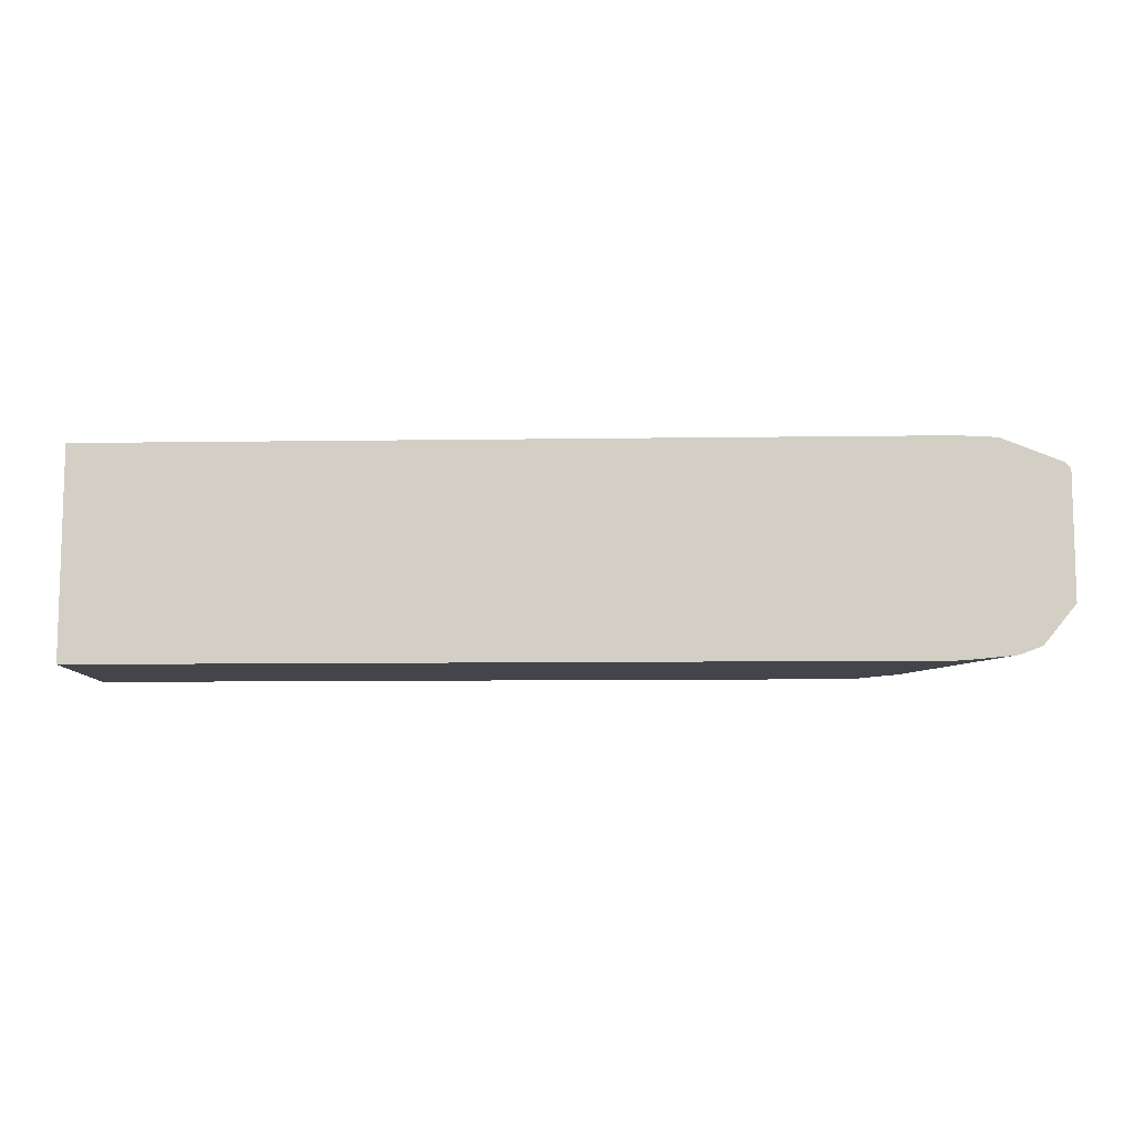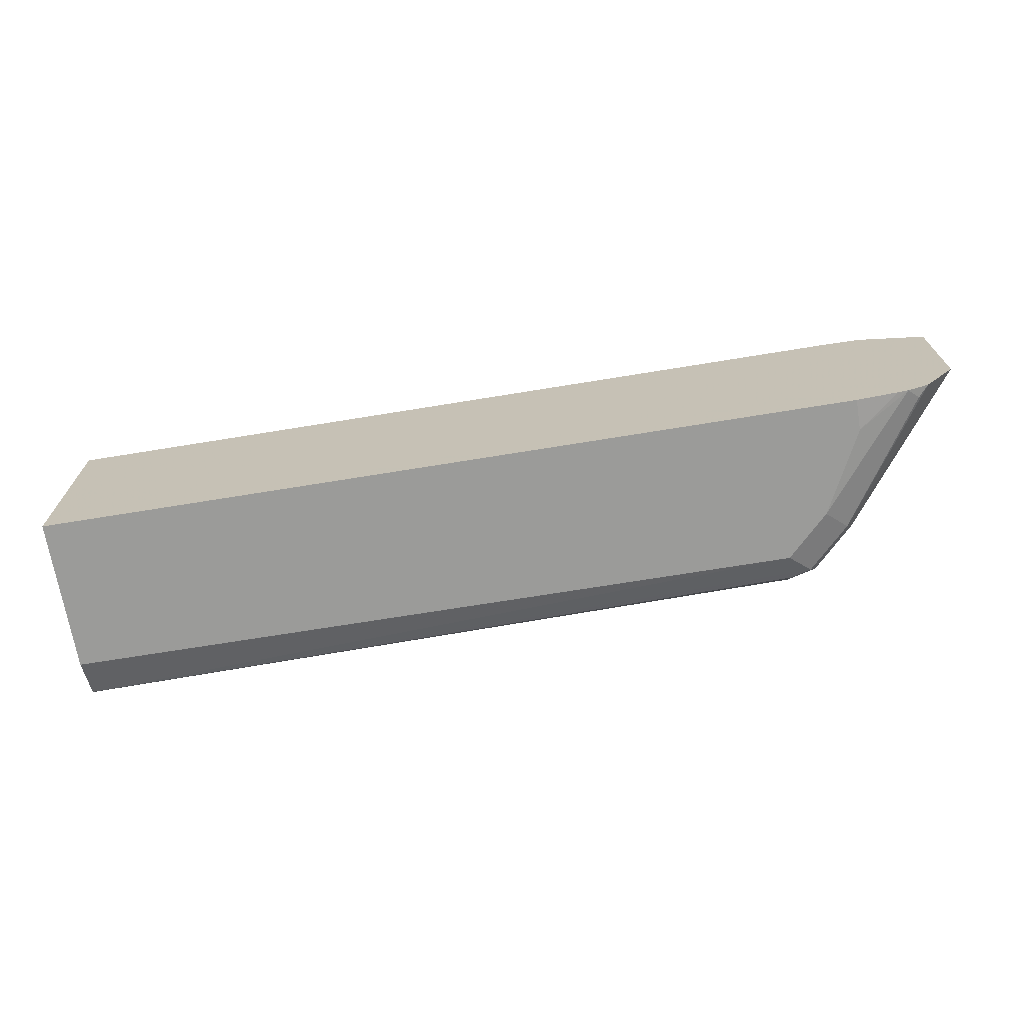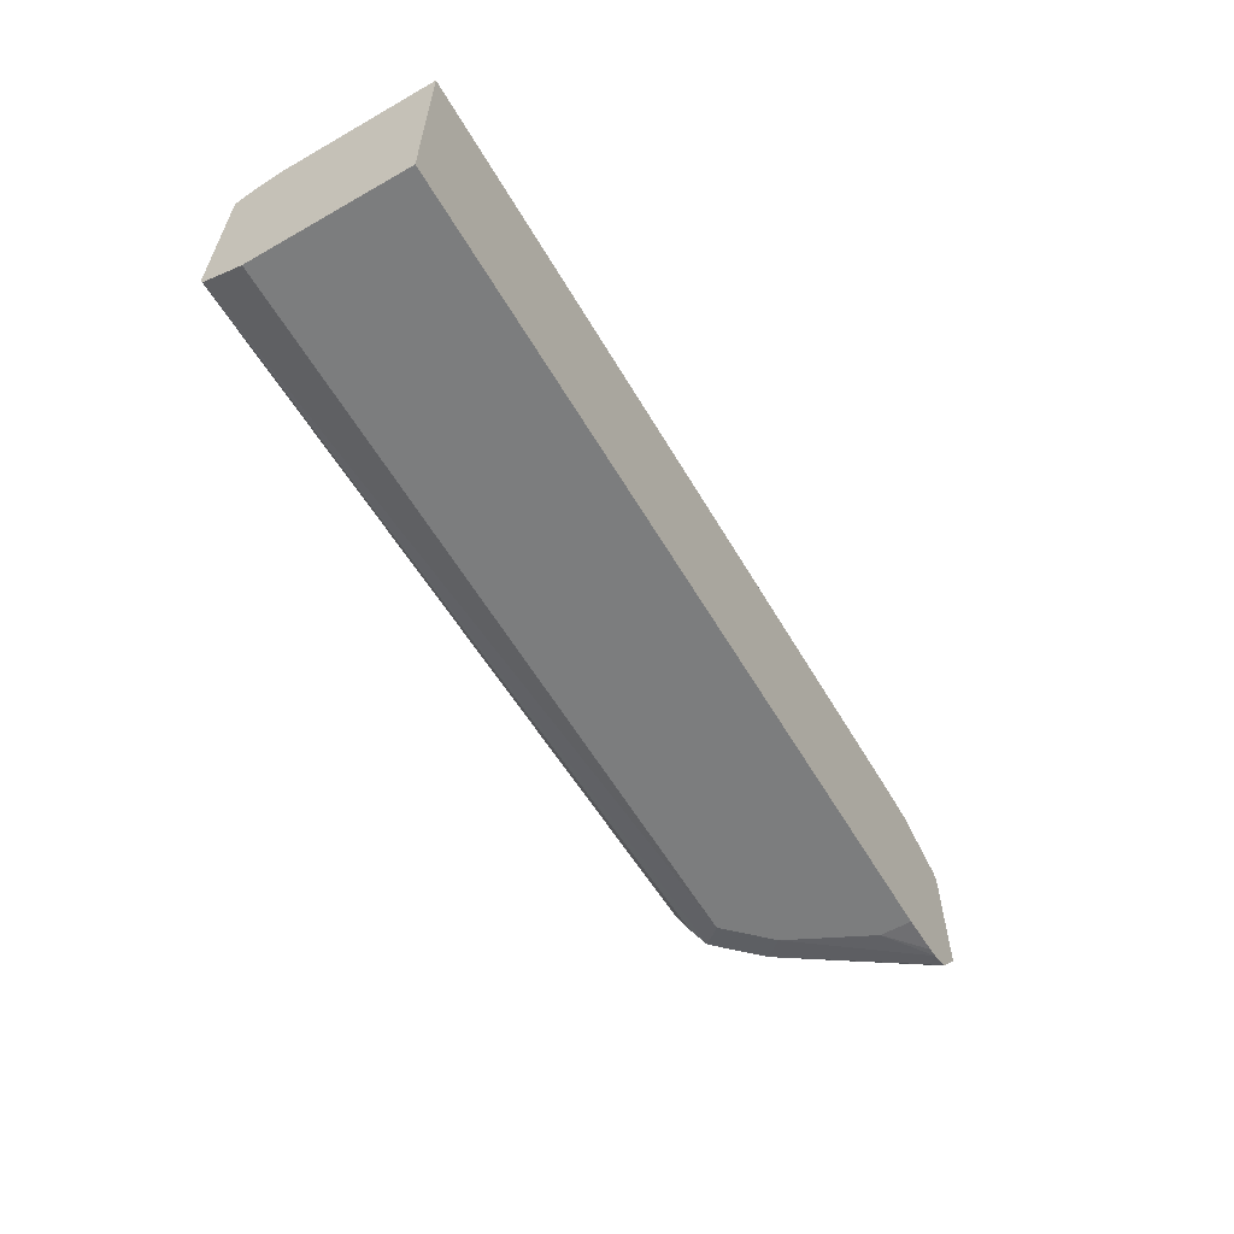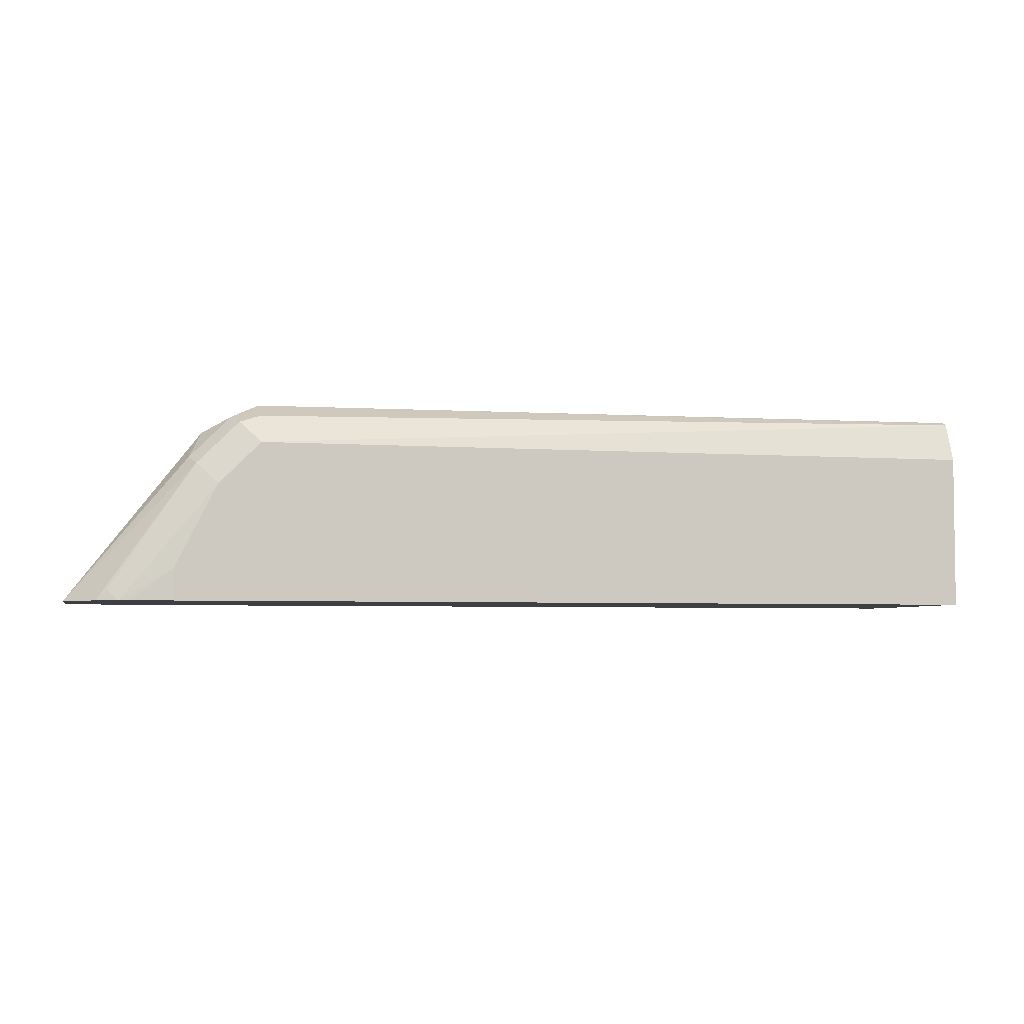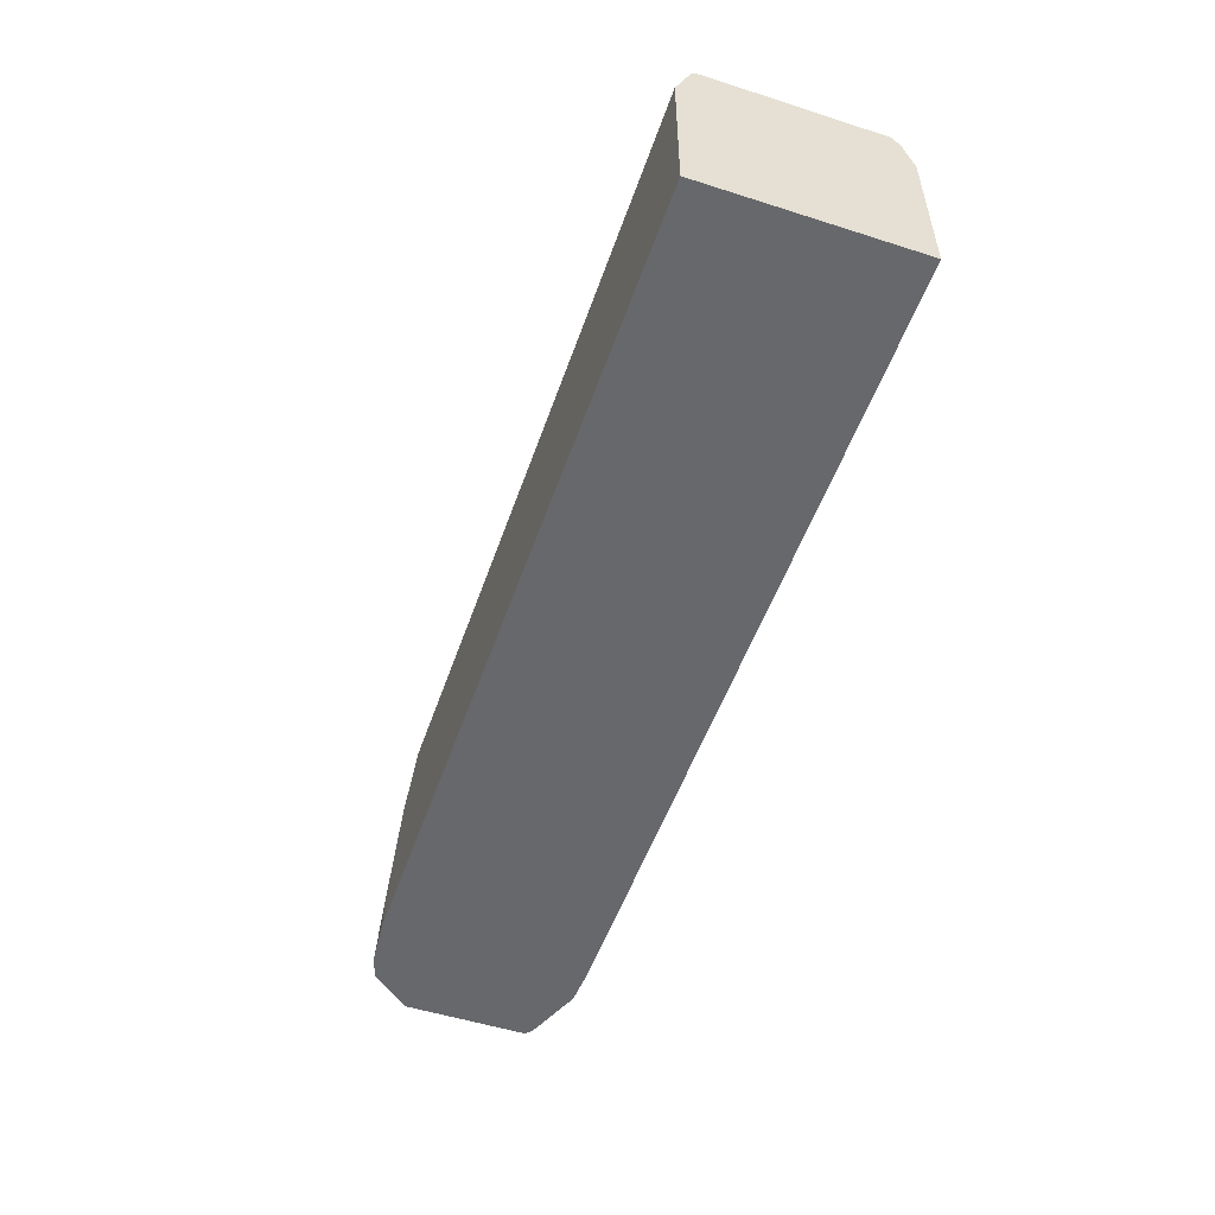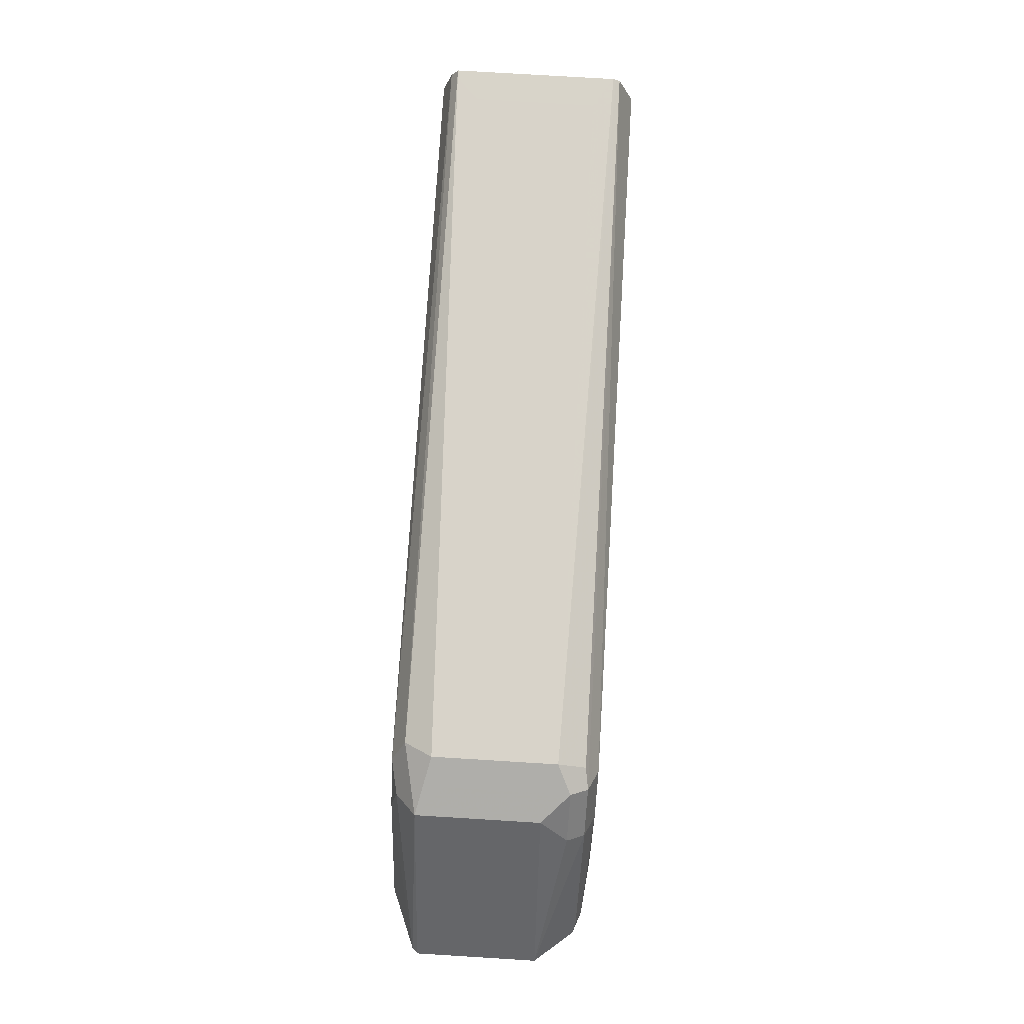
<metadata>
{"format":"obj","ext":"obj","renderer":"f3d","projection":"perspective","resolution":1024,"background":"white","views":[{"elev":-9.3,"azim":-177.8,"up":"+Y"},{"elev":-69.6,"azim":-170.7,"up":"+Y"},{"elev":-59.0,"azim":120.3,"up":"+Y"},{"elev":-4.3,"azim":-13.2,"up":"+Z"},{"elev":-52.4,"azim":71.0,"up":"+Z"},{"elev":75.7,"azim":-86.5,"up":"+Z"}]}
</metadata>
<code>
v -0.2714 -0.0504 -0.3487
v -0.2714 0.0336 -0.3487
v -0.2714 -0.0504 -0.2856
v -0.6048 -0.0504 -0.3487
v -0.2714 0.0336 -0.2856
v -0.6048 0.0336 -0.3487
v -0.2714 -0.0442 -0.2697
v -0.5712 -0.0504 -0.2856
v -0.6048 -0.0504 -0.336
v -0.6216 -0.04886 -0.3487
v -0.2714 0.02972 -0.2727
v -0.5712 0.0336 -0.2856
v -0.6208 0.03278 -0.3487
v -0.6048 0.0336 -0.336
v -0.2714 -0.04248 -0.2688
v -0.5712 -0.04479 -0.2744
v -0.5796 -0.0462 -0.2772
v -0.588 -0.0504 -0.3024
v -0.6257 -0.04836 -0.3487
v -0.2714 0.02681 -0.2683
v -0.5656 0.02799 -0.2744
v -0.588 0.0336 -0.3024
v -0.5852 0.0308 -0.2884
v -0.5796 0.0252 -0.2772
v -0.6448 0.02315 -0.3487
v -0.2714 -0.04153 -0.2684
v -0.5712 -0.0336 -0.2688
v -0.5824 -0.03919 -0.2744
v -0.5964 -0.0462 -0.294
v -0.63 -0.0462 -0.3444
v -0.6343 -0.04512 -0.3487
v -0.277 0.02496 -0.2683
v -0.2714 -0.04139 -0.2683
v -0.5712 0.01679 -0.2688
v -0.5936 0.02239 -0.28
v -0.647 0.02089 -0.3487
v -0.2847 -0.03312 -0.2683
v -0.5824 0.01119 -0.2744
v -0.5936 -0.028 -0.28
v -0.5992 -0.03919 -0.2912
v -0.647 -0.02951 -0.3487
v -0.2847 0.01728 -0.2683
f 20 37 33
f 20 21 34
f 20 42 37
f 13 22 14
f 21 24 34
f 20 32 42
f 22 25 23
f 20 34 32
f 19 30 31
f 15 27 16
f 18 29 30
f 17 40 29
f 17 28 40
f 17 27 28
f 16 27 17
f 15 26 27
f 23 35 24
f 18 30 19
f 23 25 35
f 39 41 40
f 25 36 35
f 13 25 22
f 35 41 39
f 35 36 41
f 34 35 38
f 32 34 42
f 29 31 30
f 29 41 31
f 29 40 41
f 28 39 40
f 28 35 39
f 28 38 35
f 27 42 34
f 27 37 42
f 27 33 37
f 27 38 28
f 27 34 38
f 26 33 27
f 24 35 34
f 12 24 21
f 1 11 20
f 12 22 23
f 1 41 36
f 1 31 41
f 1 19 31
f 1 10 19
f 1 4 10
f 1 9 4
f 1 18 9
f 1 36 25
f 1 8 18
f 1 7 3
f 1 15 7
f 1 26 15
f 1 33 26
f 1 20 33
f 1 2 5
f 12 23 24
f 1 3 8
f 1 25 13
f 1 5 11
f 1 6 2
f 1 13 6
f 9 18 19
f 9 19 10
f 8 29 18
f 8 17 29
f 7 17 8
f 7 16 17
f 7 15 16
f 11 12 21
f 5 12 11
f 2 6 14
f 6 13 14
f 2 14 22
f 11 21 20
f 2 12 5
f 3 7 8
f 4 9 10
f 2 22 12

</code>
